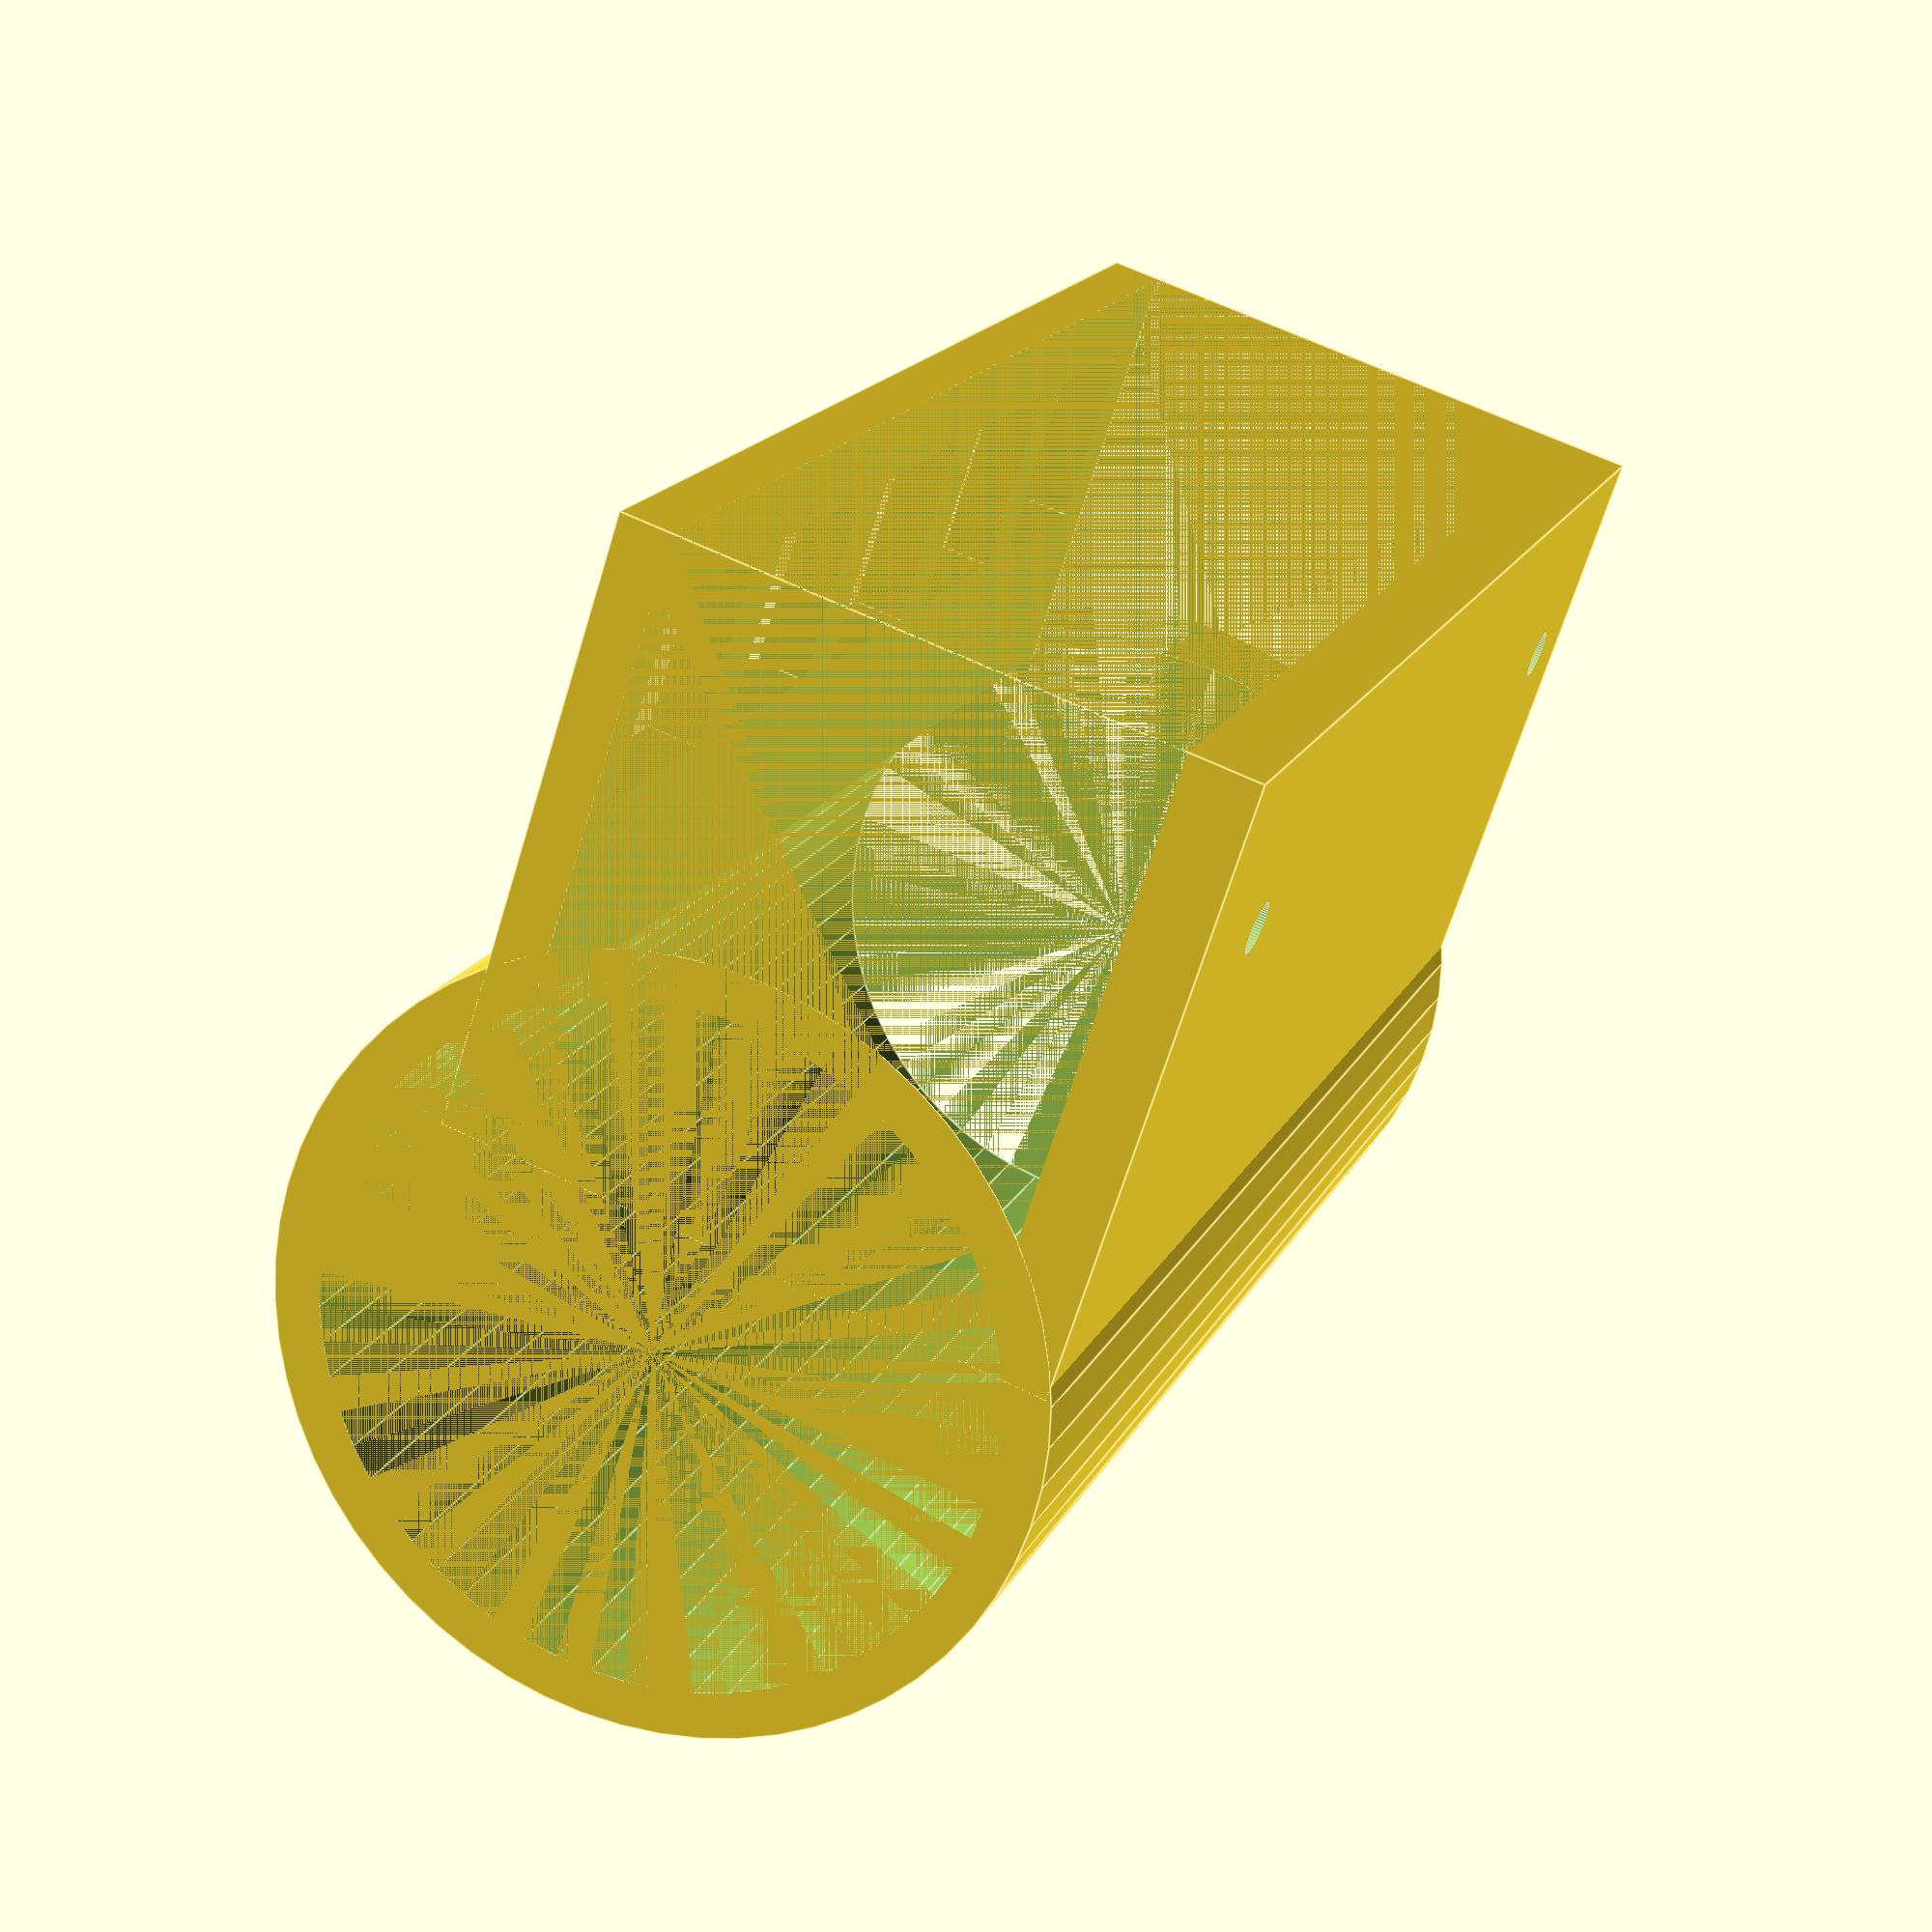
<openscad>
joystick_ext_rad = 25;
joystick_int_rad = 22;
joystick_depth = 90.5;

joystick_ext_rect_height = 40; // dimension in y
joystick_ext_rect_depth = joystick_depth;	 // dimension in z
joystick_ext_rect_width = 40; // dimension in x

joystick_int_rect_height = 40; // dimension in y
joystick_int_rect_depth = joystick_depth;	 // dimension in z
joystick_int_rect_width = 32; // dimension in x

support_hole_rad = 1.65; 
support_hole_height = 15; 
support_holes_spacing = 70;

buttons_hole_size = 13;
buttons_holes_spacing = 17.5;

module pcb_support_holes(){
	rotate([90, 0, 90]) {
  		cylinder(r=support_hole_rad, h=support_hole_height, $fn = 60);
	}

	translate([0, 0, support_holes_spacing]) {
		rotate([90, 0, 90]) {
	  		cylinder(r=support_hole_rad, h=support_hole_height, $fn = 60);
		}
	}
}

module control_buttons_holes(){
	cube([10, buttons_hole_size, buttons_hole_size]);

	translate([0, 0, buttons_holes_spacing]) {
		cube([10, buttons_hole_size, buttons_hole_size]);
	}

	translate([0, 0, buttons_holes_spacing*2]) {
		cube([10, buttons_hole_size, buttons_hole_size]);
	}

	translate([0, 0, buttons_holes_spacing*3]) {
		cube([10, buttons_hole_size, buttons_hole_size]);
	}

	translate([0, 0, buttons_holes_spacing*4]) {
		cube([10, buttons_hole_size, buttons_hole_size]);
	}
}


// ---------------------------------- //

difference() {
  	cylinder(r=joystick_ext_rad, h=joystick_depth, $fn = 60, center=true);
  	cylinder(r=joystick_int_rad, h=joystick_depth, $fn = 60, center=true);
	translate([-joystick_int_rect_width/2.4, 10, -joystick_int_rect_depth/2]) {
		cube([joystick_int_rect_width, joystick_int_rect_height, joystick_int_rect_depth]);
	}
}

difference() {
	translate([-joystick_ext_rect_height/2.4, 8, -joystick_ext_rect_depth/2]) {
 		cube([joystick_ext_rect_width, joystick_ext_rect_height, joystick_ext_rect_depth]);
	}
	translate([-joystick_int_rect_width/2.4, 8, -joystick_int_rect_depth/2]) {
		cube([joystick_int_rect_width, joystick_int_rect_height, joystick_int_rect_depth]);
	}
	cylinder(r=joystick_int_rad, h=joystick_depth, $fn = 60, center=true);
	
	translate([15, 35, -joystick_depth/2.4]) {
		pcb_support_holes();
	}
	translate([-20, 30, (-34.25 - 7)]) {
		control_buttons_holes();
	}
}	







</openscad>
<views>
elev=162.4 azim=198.1 roll=160.3 proj=p view=edges
</views>
